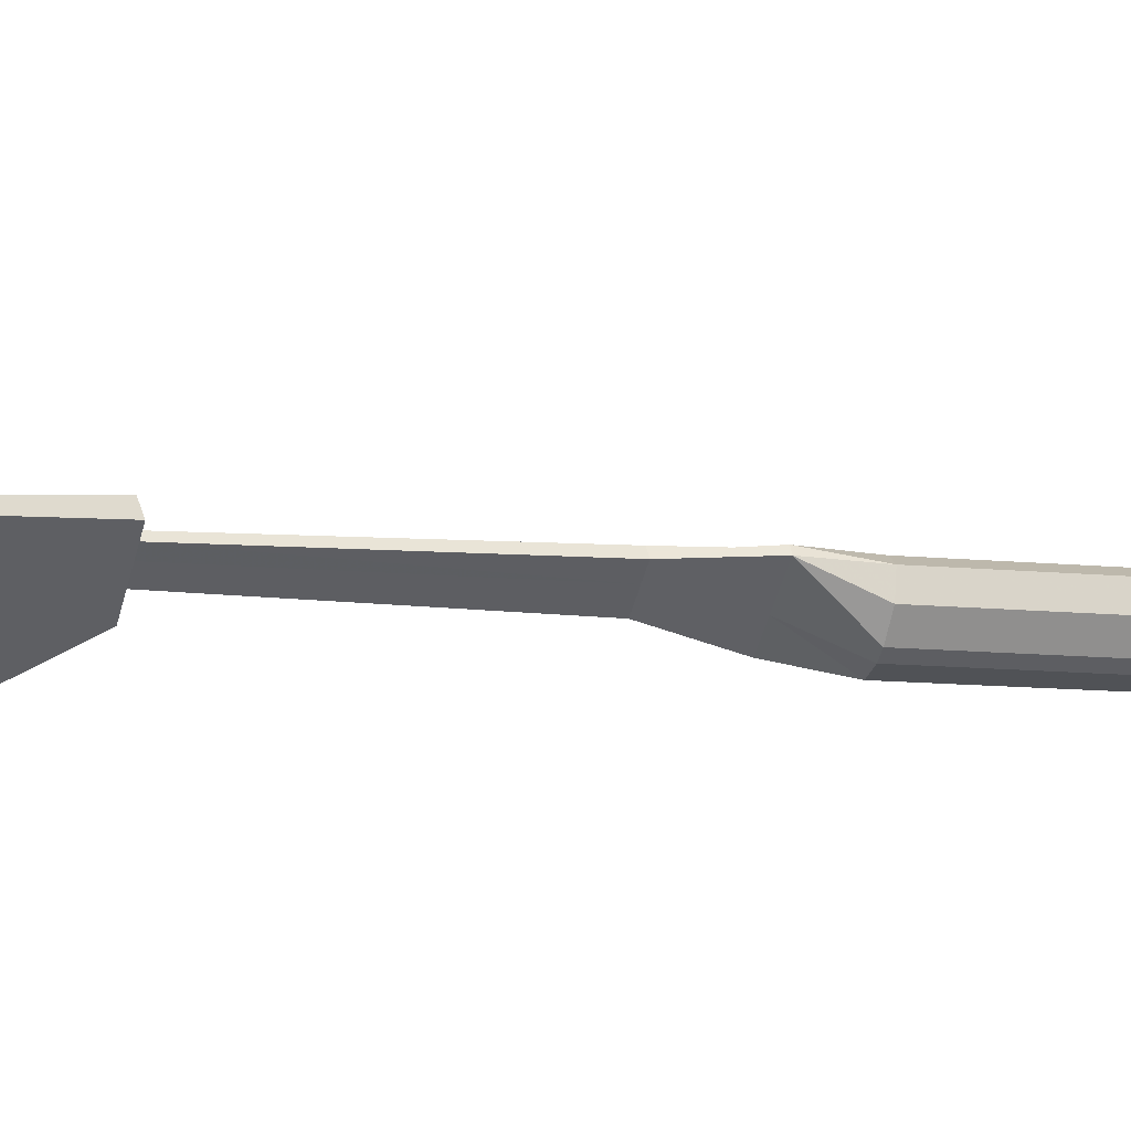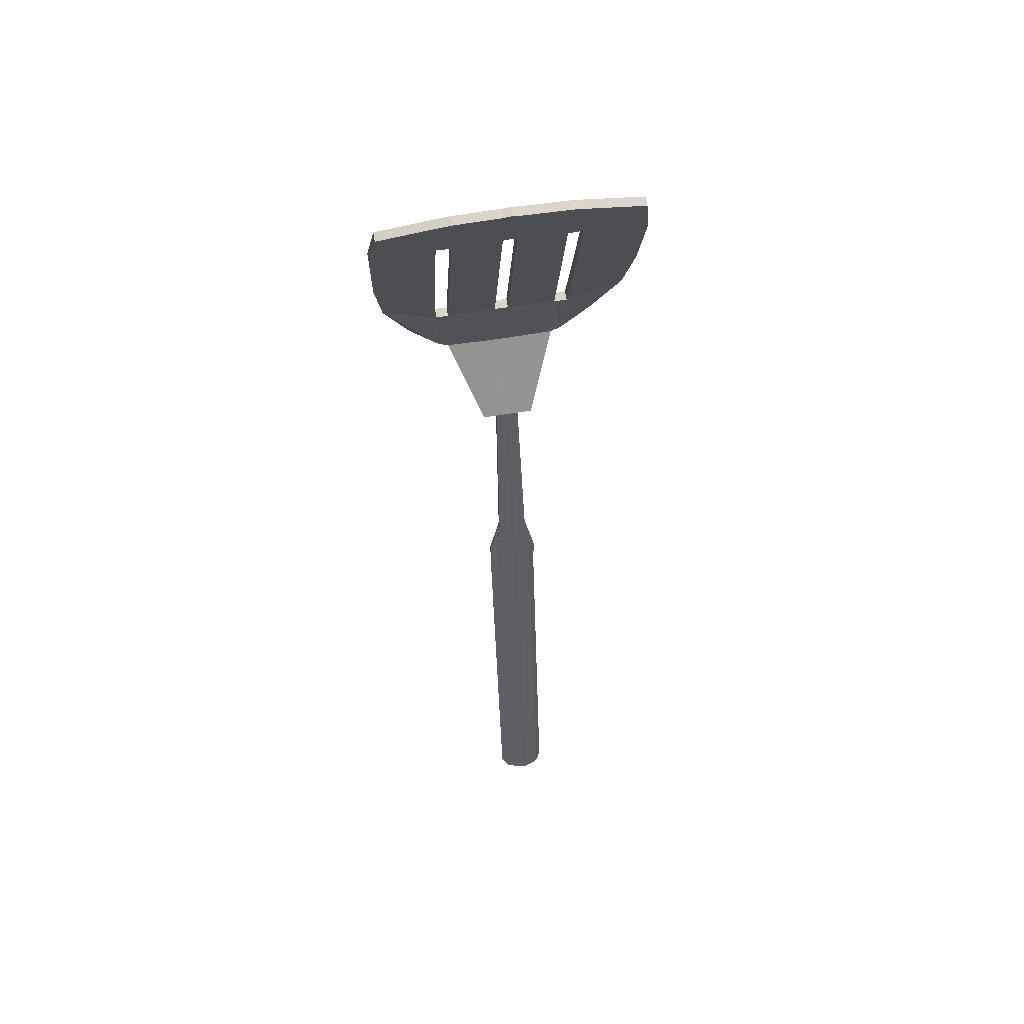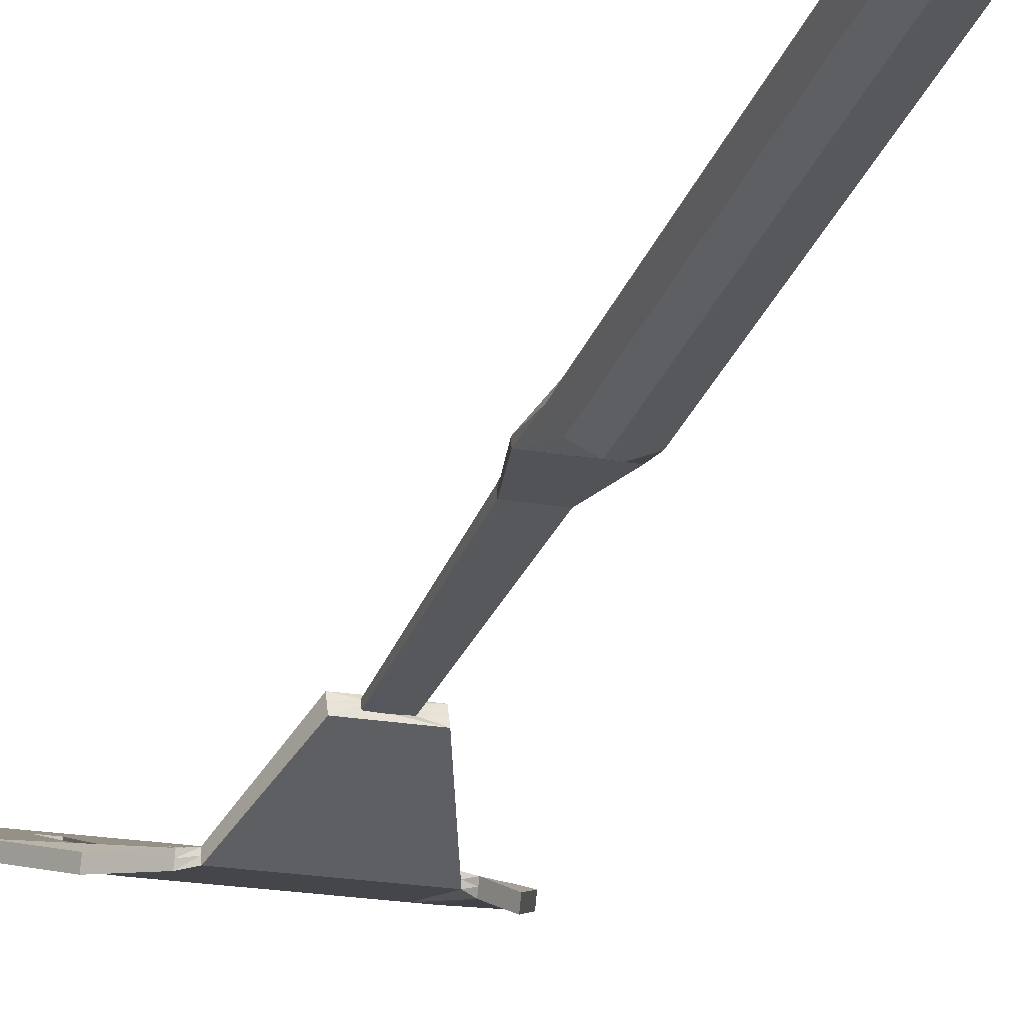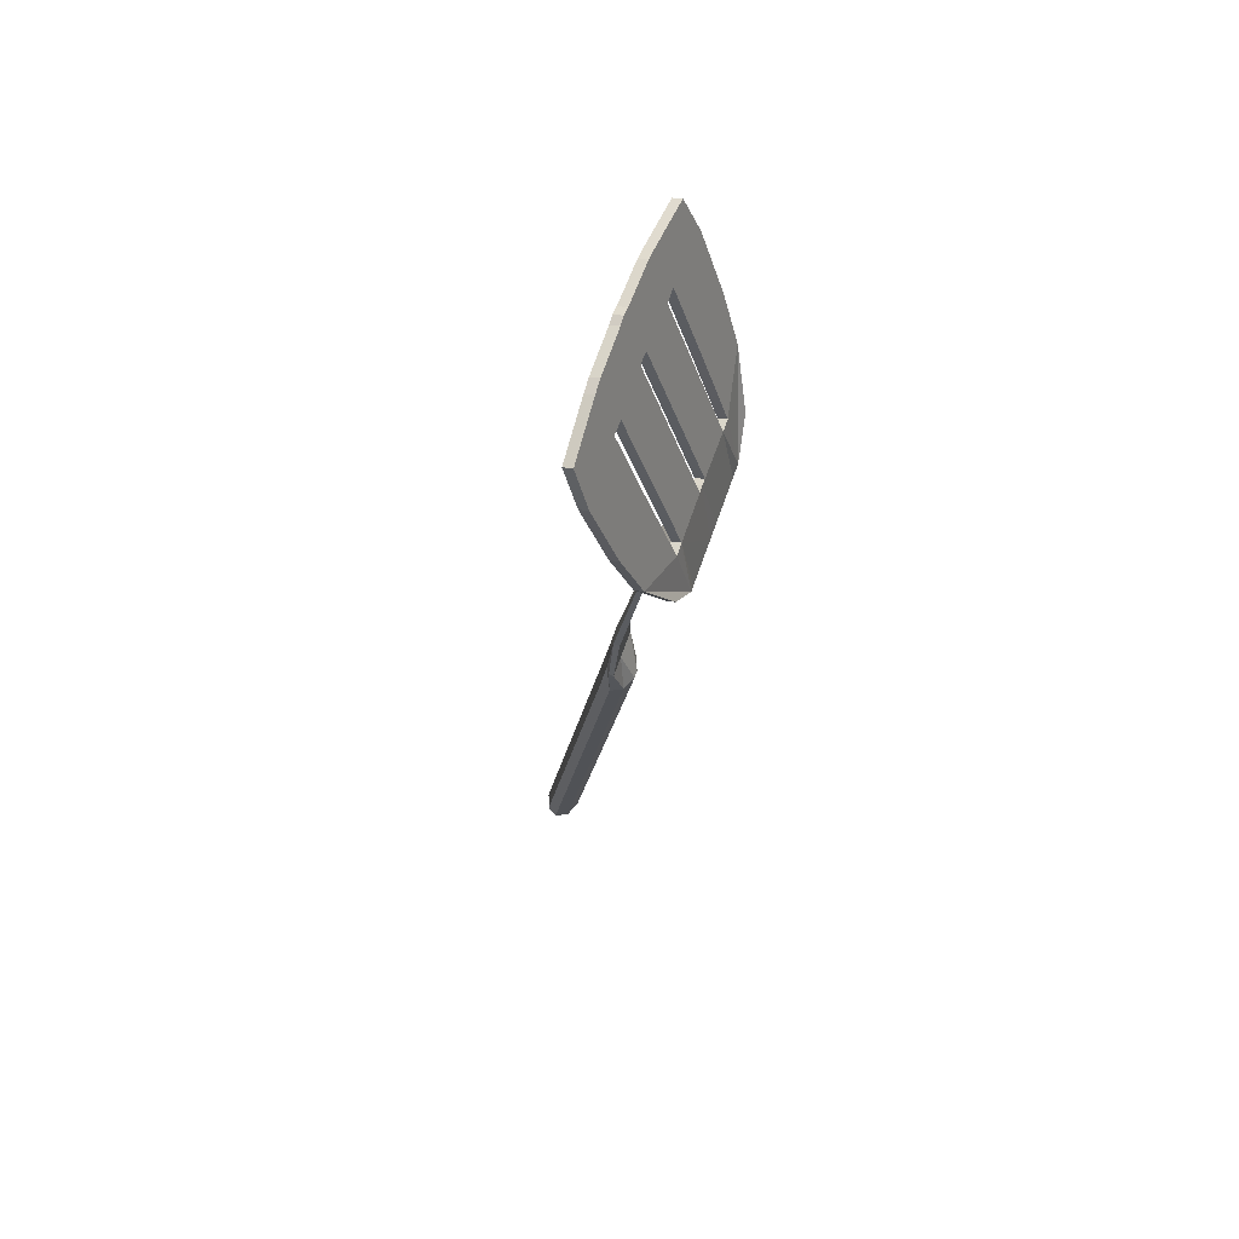
<metadata>
{"format":"obj","ext":"obj","renderer":"f3d","projection":"perspective","resolution":1024,"background":"white","views":[{"elev":-45.3,"azim":76.3,"up":"+Y"},{"elev":57.0,"azim":170.0,"up":"+Z"},{"elev":-19.3,"azim":160.8,"up":"+Y"},{"elev":63.5,"azim":-71.2,"up":"+Z"}]}
</metadata>
<code>
v -0.5328 0.3614 0.5598
v -0.4001 0.05688 -0.383
v 0 0.3822 0.6243
v 0 0.04257 -0.5592
v -0.2329 0.04257 -0.5592
v -0.2329 0.3784 0.6124
v 0 0.3164 0.4205
v -0.2329 0.3114 0.4051
v -0.5604 0.3032 0.3795
v -0.2329 0.2081 0.08531
v -0.549 0.2081 0.08531
v 0 0.09496 -0.2651
v -0.2329 0.0932 -0.2706
v -0.5144 0.1344 -0.1431
v -0.0371 0.3804 0.6188
v -0.02878 0.3151 0.4164
v -0.02878 0.2081 0.08531
v -0.02878 0.09449 -0.2666
v -0.0371 0.04257 -0.5592
v -0.2907 0.3756 0.6039
v -0.296 0.3125 0.4085
v -0.2938 0.2081 0.08531
v -0.2871 0.0932 -0.2706
v -0.2731 0.03784 -0.5252
v 0.5328 0.3614 0.5598
v 0.4001 0.05688 -0.383
v 0.2329 0.04257 -0.5592
v 0.2329 0.3784 0.6124
v 0.2329 0.3114 0.4051
v 0.5604 0.3032 0.3795
v 0.2329 0.2081 0.08531
v 0.549 0.2081 0.08531
v 0.2329 0.0932 -0.2706
v 0.5144 0.1344 -0.1431
v 0.0371 0.3804 0.6188
v 0.02878 0.3151 0.4164
v 0.02878 0.2081 0.08531
v 0.02878 0.09449 -0.2666
v 0.0371 0.04257 -0.5592
v 0.2907 0.3756 0.6039
v 0.296 0.3125 0.4085
v 0.2938 0.2081 0.08531
v 0.2871 0.0932 -0.2706
v 0.2731 0.03784 -0.5252
v 0 0.231 -0.8701
v -0.0171 0.231 -0.8701
v -0.1074 0.231 -0.8701
v 0.0171 0.231 -0.8701
v 0.1074 0.231 -0.8701
v 0 0.3743 -1.602
v -0.00986 0.3743 -1.602
v -0.0619 0.3743 -1.602
v 0.00986 0.3743 -1.602
v 0.0619 0.3743 -1.602
v 0 0.6077 -3.611
v -0.0171 0.6077 -3.611
v -0.08038 0.6341 -3.611
v 0.0171 0.6077 -3.611
v 0.08038 0.6341 -3.611
v 0.08038 0.3505 -1.958
v 0.0171 0.3241 -1.958
v 0 0.3241 -1.958
v -0.0171 0.3241 -1.958
v -0.08038 0.3505 -1.958
v -0.2329 0.07688 -0.5531
v -0.2329 0.1307 -0.2827
v -0.2731 0.07537 -0.5374
v -0.2871 0.1307 -0.2827
v 0 0.1325 -0.2772
v 0 0.08141 -0.5523
v -0.0371 0.08141 -0.5523
v -0.02878 0.132 -0.2787
v 0 0.4197 0.6121
v 0 0.3539 0.4084
v -0.02878 0.3526 0.4043
v -0.0371 0.418 0.6067
v -0.2329 0.349 0.393
v -0.2329 0.4159 0.6002
v -0.296 0.35 0.3964
v -0.2907 0.4131 0.5917
v -0.02878 0.2457 0.07319
v -0.2329 0.2457 0.07319
v -0.5604 0.3407 0.3674
v -0.5328 0.3989 0.5477
v -0.2938 0.2457 0.07319
v -0.549 0.2457 0.07319
v -0.5144 0.1719 -0.1552
v -0.4001 0.09442 -0.3952
v 0.2329 0.1307 -0.2827
v 0.2871 0.1307 -0.2827
v 0.2731 0.07537 -0.5374
v 0.2329 0.07688 -0.5531
v 0.02878 0.132 -0.2787
v 0.0371 0.08141 -0.5523
v 0.0371 0.418 0.6067
v 0.02878 0.3526 0.4043
v 0.2329 0.4159 0.6002
v 0.2907 0.4131 0.5917
v 0.296 0.35 0.3964
v 0.2329 0.349 0.393
v 0.02878 0.2457 0.07319
v 0.2329 0.2457 0.07319
v 0.5328 0.3989 0.5477
v 0.5604 0.3407 0.3674
v 0.2938 0.2457 0.07319
v 0.549 0.2457 0.07319
v 0.5144 0.1719 -0.1552
v 0.4001 0.09442 -0.3952
v 0 0.2789 -0.8546
v -0.0171 0.2789 -0.8546
v -0.1074 0.2777 -0.8551
v 0.0171 0.2789 -0.8546
v 0.1074 0.2777 -0.8551
v 0 0.4133 -1.596
v -0.00986 0.4133 -1.596
v -0.0619 0.4006 -1.596
v 0.00986 0.4133 -1.596
v 0.0619 0.4006 -1.596
v 0 0.471 -1.952
v -0.0171 0.471 -1.952
v -0.08038 0.448 -1.952
v 0.0171 0.471 -1.952
v 0.08038 0.448 -1.952
v 0.08038 0.7317 -3.606
v 0.0171 0.7546 -3.606
v 0 0.7546 -3.606
v -0.0171 0.7546 -3.606
v -0.08038 0.7317 -3.606
v 0.04791 0.2681 -0.8626
v 0.00763 0.2696 -0.867
v 0 0.2696 -0.867
v -0.00763 0.2696 -0.867
v -0.04791 0.2681 -0.8626
v -0.04791 0.2469 -0.8671
v -0.00763 0.2469 -0.8625
v 0 0.2469 -0.8625
v 0.00763 0.2469 -0.8625
v 0.04791 0.2469 -0.8671
v 0.1074 0.3848 -1.8
v 0.08038 0.4239 -1.794
v 0.0171 0.4443 -1.794
v 0 0.4443 -1.794
v -0.0171 0.4443 -1.794
v -0.08038 0.4239 -1.794
v -0.1074 0.3848 -1.8
v -0.0171 0.3848 -1.8
v 0 0.3848 -1.8
v 0.0171 0.3848 -1.8
v 0.1074 0.6868 -3.608
v 0.1074 0.4032 -1.955
v 0.1074 0.4059 -1.797
v 0.0619 0.3885 -1.599
v 0.04791 0.2583 -0.8647
v 0.1074 0.2562 -0.862
v 0.2329 0.06111 -0.5559
v 0.2731 0.05812 -0.5318
v 0.4001 0.07716 -0.3896
v 0.5144 0.1547 -0.1496
v 0.549 0.2284 0.07876
v 0.5604 0.3234 0.373
v 0.5328 0.3817 0.5533
v 0.2907 0.3959 0.5973
v 0.2329 0.3986 0.6058
v 0.0371 0.4007 0.6122
v 0 0.4025 0.6177
v -0.0371 0.4007 0.6122
v -0.2329 0.3986 0.6058
v -0.2907 0.3959 0.5973
v -0.5328 0.3817 0.5533
v -0.5604 0.3234 0.373
v -0.549 0.2284 0.07876
v -0.5144 0.1547 -0.1496
v -0.4001 0.07716 -0.3896
v -0.2731 0.05812 -0.5318
v -0.2329 0.06111 -0.5559
v -0.1074 0.2562 -0.862
v -0.04791 0.2583 -0.8647
v -0.0619 0.3885 -1.599
v -0.1074 0.4059 -1.797
v -0.1074 0.4032 -1.955
v -0.1074 0.6868 -3.608
v -0.0171 0.6871 -3.608
v 0 0.6871 -3.608
v 0.0171 0.6871 -3.608
f 66 65 67 68
f 69 70 71 72
f 73 74 75 76
f 78 77 79 80
f 76 75 77 78
f 81 82 77 75
f 72 66 82 81
f 71 65 66 72
f 80 79 83 84
f 85 86 83 79
f 68 87 86 85
f 67 88 87 68
f 89 90 91 92
f 69 93 94 70
f 73 95 96 74
f 97 98 99 100
f 95 97 100 96
f 101 96 100 102
f 93 101 102 89
f 94 93 89 92
f 98 103 104 99
f 105 99 104 106
f 90 105 106 107
f 91 90 107 108
f 71 70 109 110
f 65 71 110 111
f 70 94 112 109
f 94 92 113 112
f 110 109 131 132
f 111 110 132 133
f 109 112 130 131
f 112 113 129 130
f 115 114 142 143
f 116 115 143 144
f 114 117 141 142
f 117 118 140 141
f 122 123 124 125
f 119 122 125 126
f 120 119 126 127
f 121 120 127 128
f 13 23 24 5
f 12 18 19 4
f 3 15 16 7
f 6 20 21 8
f 15 6 8 16
f 17 16 8 10
f 18 17 10 13
f 19 18 13 5
f 20 1 9 21
f 22 21 9 11
f 23 22 11 14
f 24 23 14 2
f 33 27 44 43
f 12 4 39 38
f 3 7 36 35
f 28 29 41 40
f 35 36 29 28
f 37 31 29 36
f 38 33 31 37
f 39 27 33 38
f 40 41 30 25
f 42 32 30 41
f 43 34 32 42
f 44 26 34 43
f 19 46 45 4
f 5 47 46 19
f 4 45 48 39
f 39 48 49 27
f 46 135 136 45
f 47 134 135 46
f 45 136 137 48
f 48 137 138 49
f 51 146 147 50
f 52 145 146 51
f 50 147 148 53
f 53 148 139 54
f 61 58 59 60
f 62 55 58 61
f 63 56 55 62
f 64 57 56 63
f 5 24 174 175
f 23 13 66 68
f 18 12 69 72
f 7 16 75 74
f 15 3 165 166
f 8 21 79 77
f 20 6 167 168
f 6 15 166 167
f 10 8 77 82
f 16 17 81 75
f 13 10 82 66
f 17 18 72 81
f 9 1 169 170
f 1 20 168 169
f 11 9 170 171
f 21 22 85 79
f 14 11 171 172
f 22 23 68 85
f 24 2 173 174
f 2 14 172 173
f 33 43 90 89
f 44 27 155 156
f 12 38 93 69
f 3 35 164 165
f 36 7 74 96
f 28 40 162 163
f 41 29 100 99
f 35 28 163 164
f 37 36 96 101
f 29 31 102 100
f 38 37 101 93
f 31 33 89 102
f 40 25 161 162
f 25 30 160 161
f 42 41 99 105
f 30 32 159 160
f 43 42 105 90
f 32 34 158 159
f 34 26 157 158
f 26 44 156 157
f 47 5 175 176
f 27 49 154 155
f 134 47 176 177
f 49 138 153 154
f 145 52 178 179
f 54 139 151 152
f 60 59 149 150
f 59 58 184 149
f 58 55 183 184
f 55 56 182 183
f 56 57 181 182
f 57 64 180 181
f 130 129 118 117
f 131 130 117 114
f 132 131 114 115
f 133 132 115 116
f 52 134 177 178
f 135 134 52 51
f 136 135 51 50
f 137 136 50 53
f 138 137 53 54
f 153 138 54 152
f 139 60 150 151
f 141 140 123 122
f 142 141 122 119
f 143 142 119 120
f 144 143 120 121
f 64 145 179 180
f 146 145 64 63
f 147 146 63 62
f 148 147 62 61
f 139 148 61 60
f 150 149 124 123
f 151 150 123 140
f 152 151 140 118
f 129 153 152 118
f 154 153 129 113
f 155 154 113 92
f 156 155 92 91
f 157 156 91 108
f 158 157 108 107
f 159 158 107 106
f 160 159 106 104
f 161 160 104 103
f 162 161 103 98
f 163 162 98 97
f 164 163 97 95
f 165 164 95 73
f 166 165 73 76
f 167 166 76 78
f 168 167 78 80
f 169 168 80 84
f 170 169 84 83
f 171 170 83 86
f 172 171 86 87
f 173 172 87 88
f 174 173 88 67
f 175 174 67 65
f 176 175 65 111
f 177 176 111 133
f 178 177 133 116
f 179 178 116 144
f 180 179 144 121
f 181 180 121 128
f 182 181 128 127
f 183 182 127 126
f 184 183 126 125
f 149 184 125 124

</code>
